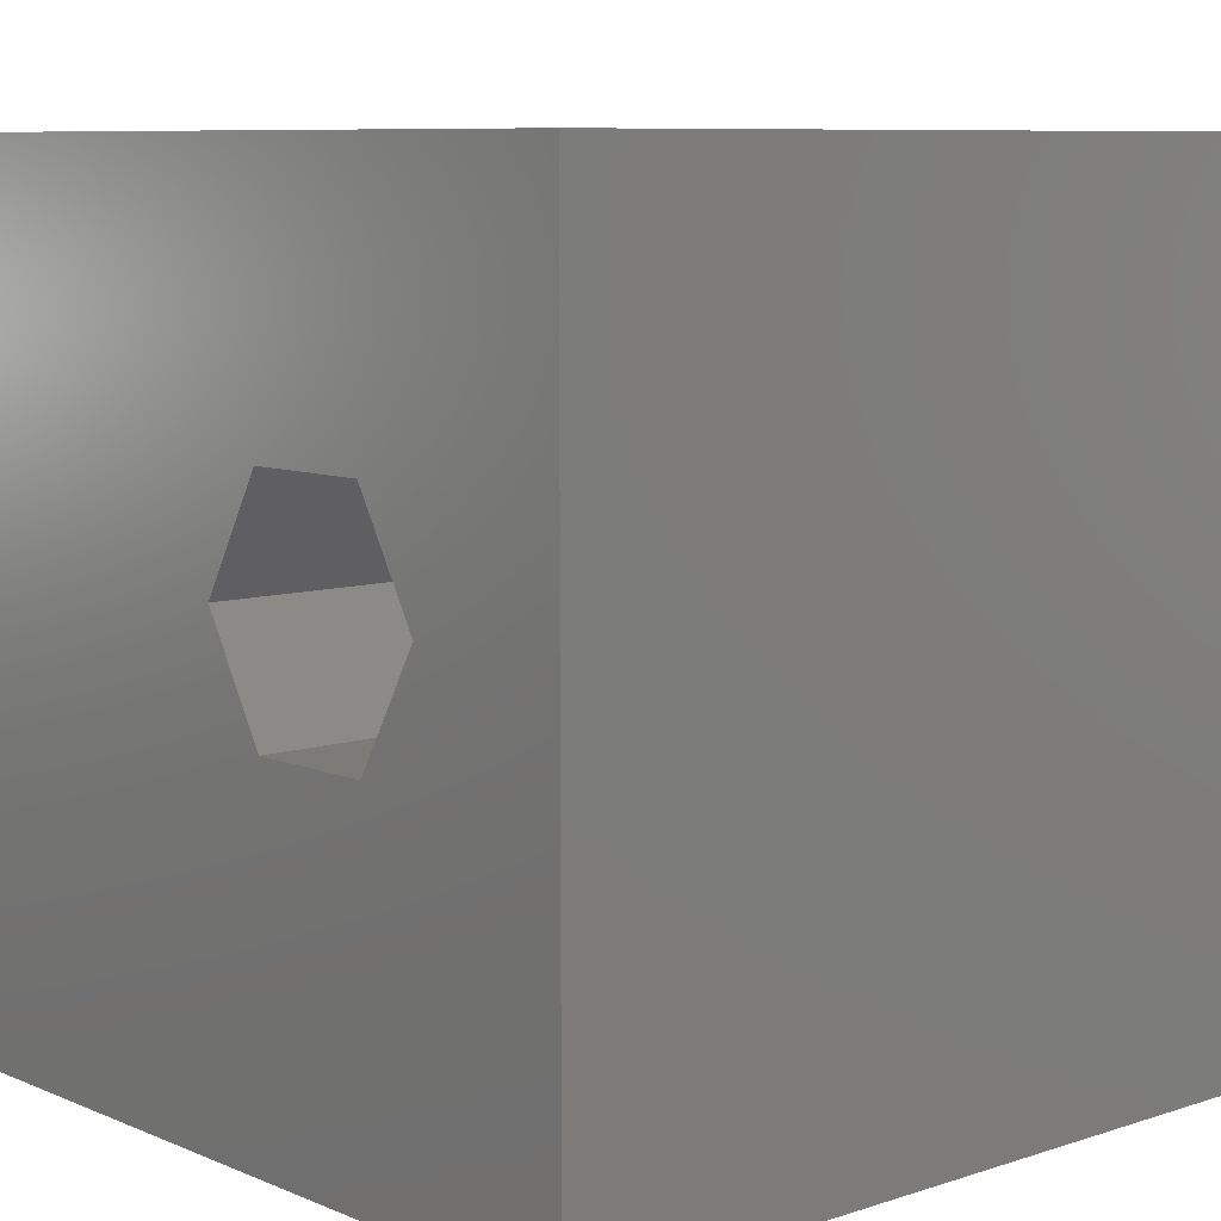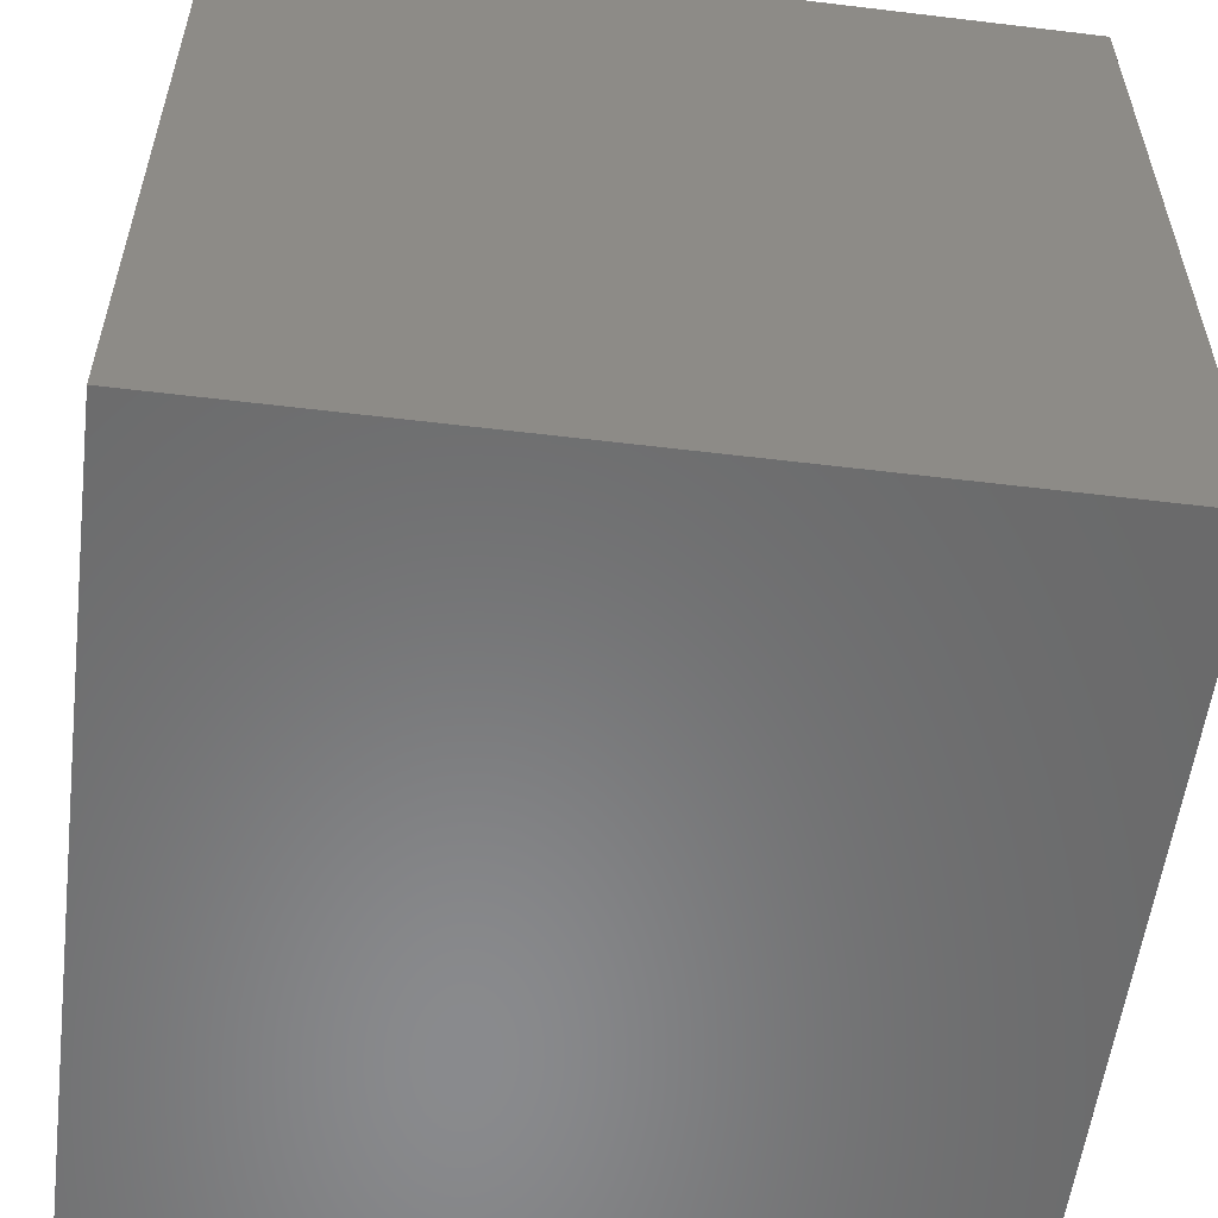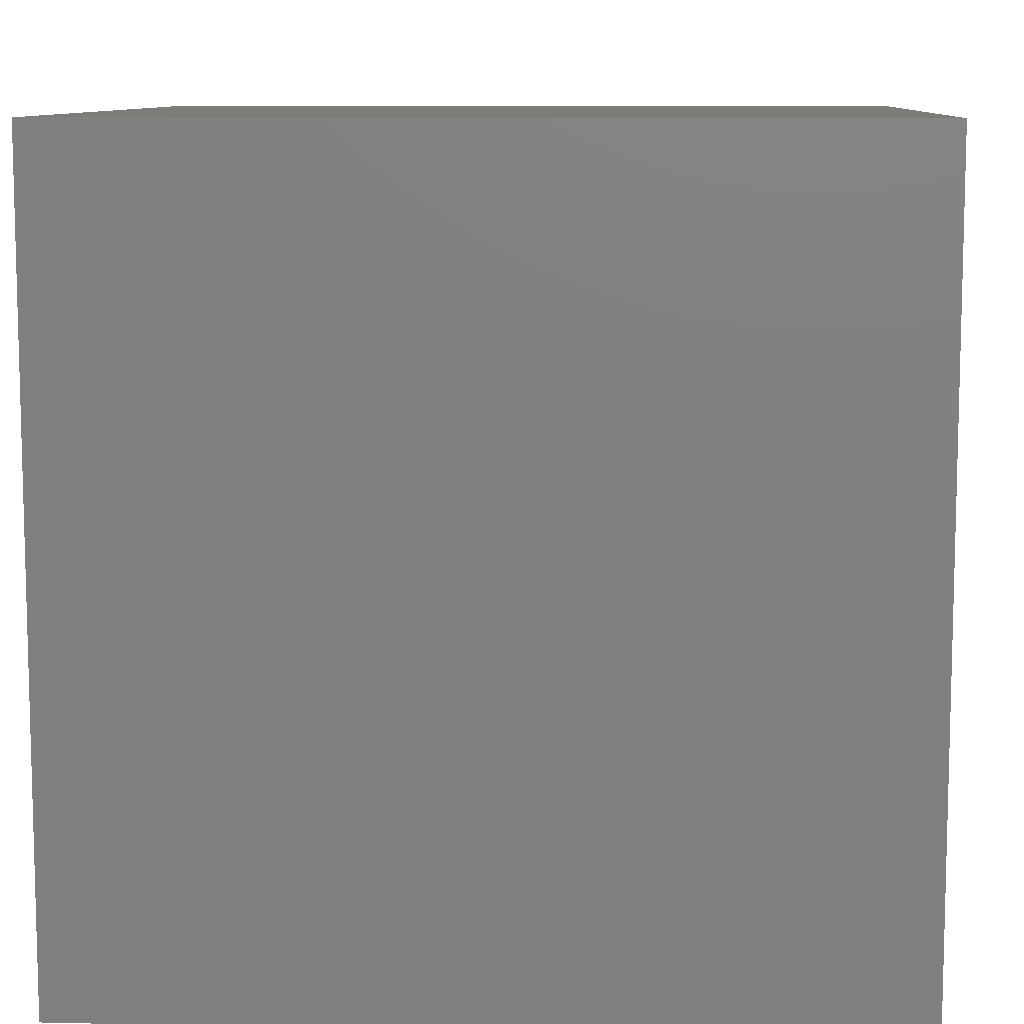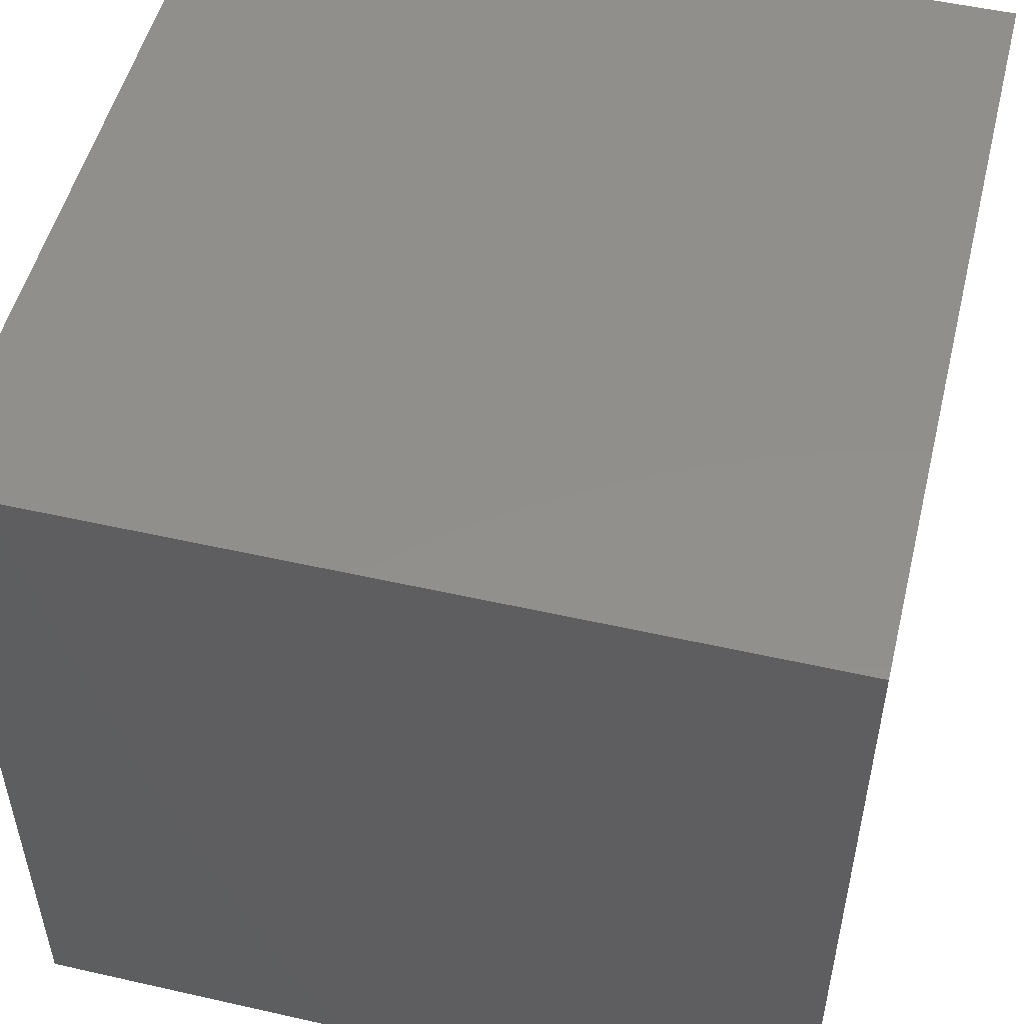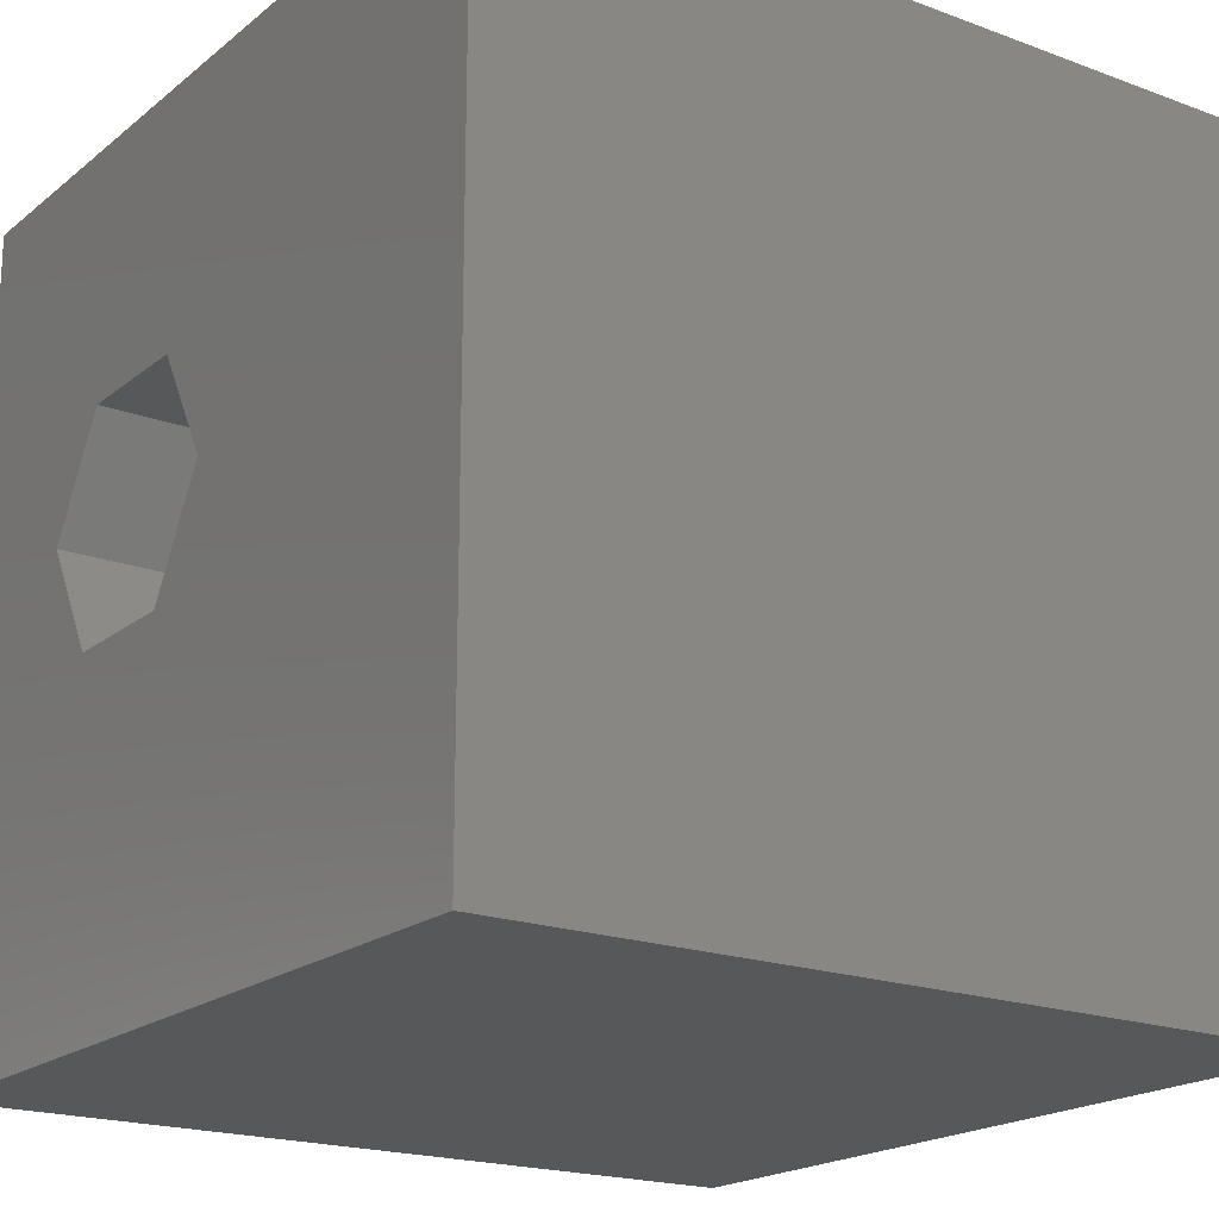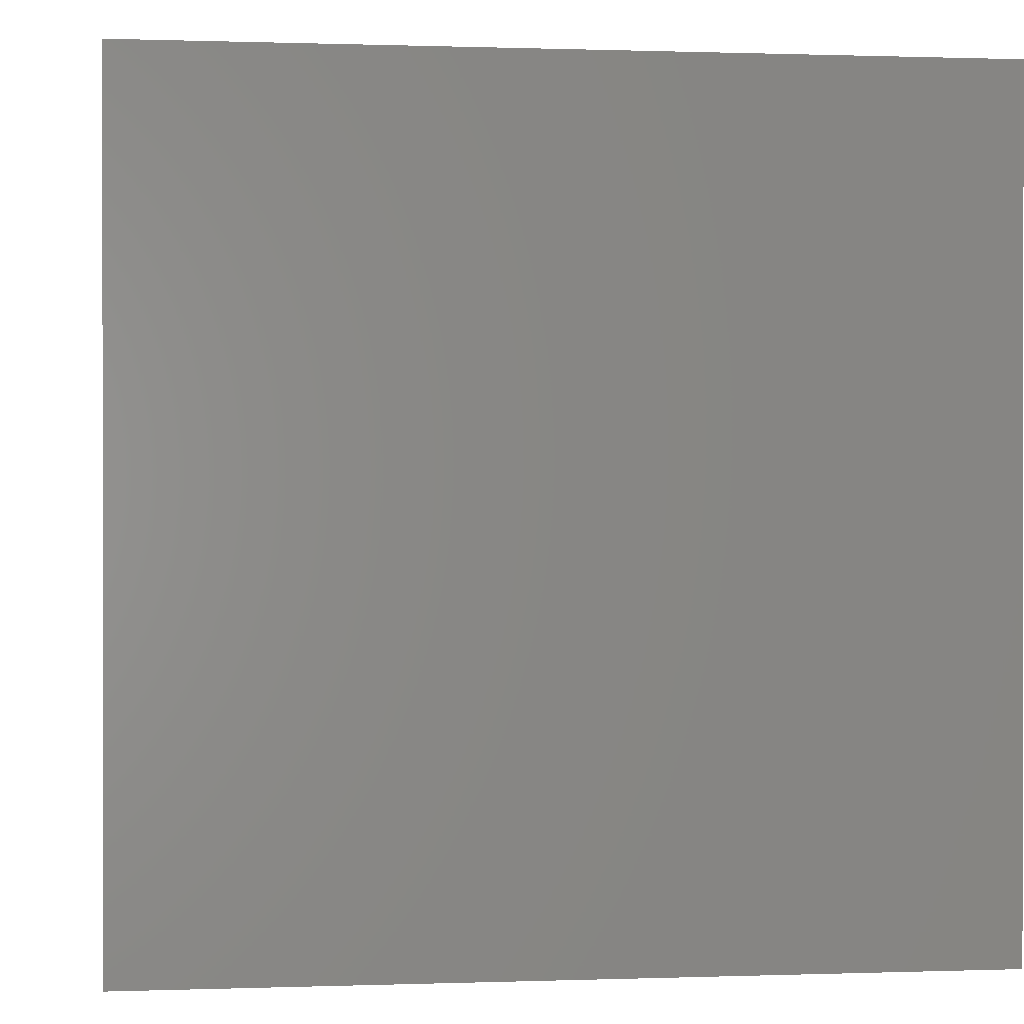
<metadata>
{"format":"stl","ext":"stl","renderer":"f3d","projection":"perspective","resolution":1024,"background":"white","views":[{"elev":8.3,"azim":48.4,"up":"+Y"},{"elev":-56.2,"azim":-97.2,"up":"+Y"},{"elev":9.4,"azim":-86.7,"up":"+Y"},{"elev":51.6,"azim":103.8,"up":"+Y"},{"elev":-19.4,"azim":-124.8,"up":"+Y"},{"elev":0.4,"azim":-7.6,"up":"+Z"}]}
</metadata>
<code>
# stl→obj: 20 verts, 40 faces
v 0 10 10
v 0 10 0
v 0 0 10
v 0 0 0
v 10 10 10
v 8.015 5.543 10
v 10 0 10
v 7.222 4.171 10
v 5.638 4.171 10
v 4.846 5.543 10
v 5.638 6.915 10
v 7.222 6.915 10
v 10 10 0
v 10 0 0
v 4.846 5.543 0
v 5.638 4.171 0
v 7.222 4.171 0
v 8.015 5.543 0
v 7.222 6.915 0
v 5.638 6.915 0
f 1 2 3
f 3 2 4
f 5 6 7
f 7 6 8
f 7 8 3
f 8 9 3
f 3 9 10
f 3 10 1
f 1 10 11
f 1 11 5
f 5 11 12
f 5 12 6
f 13 5 14
f 14 5 7
f 2 15 4
f 4 15 16
f 4 16 14
f 16 17 14
f 14 17 18
f 14 18 13
f 13 18 19
f 13 19 2
f 2 19 20
f 2 20 15
f 5 13 1
f 1 13 2
f 14 7 4
f 4 7 3
f 15 20 10
f 10 20 11
f 20 19 11
f 11 19 12
f 19 18 12
f 12 18 6
f 18 17 6
f 6 17 8
f 17 16 8
f 8 16 9
f 16 15 9
f 9 15 10

</code>
